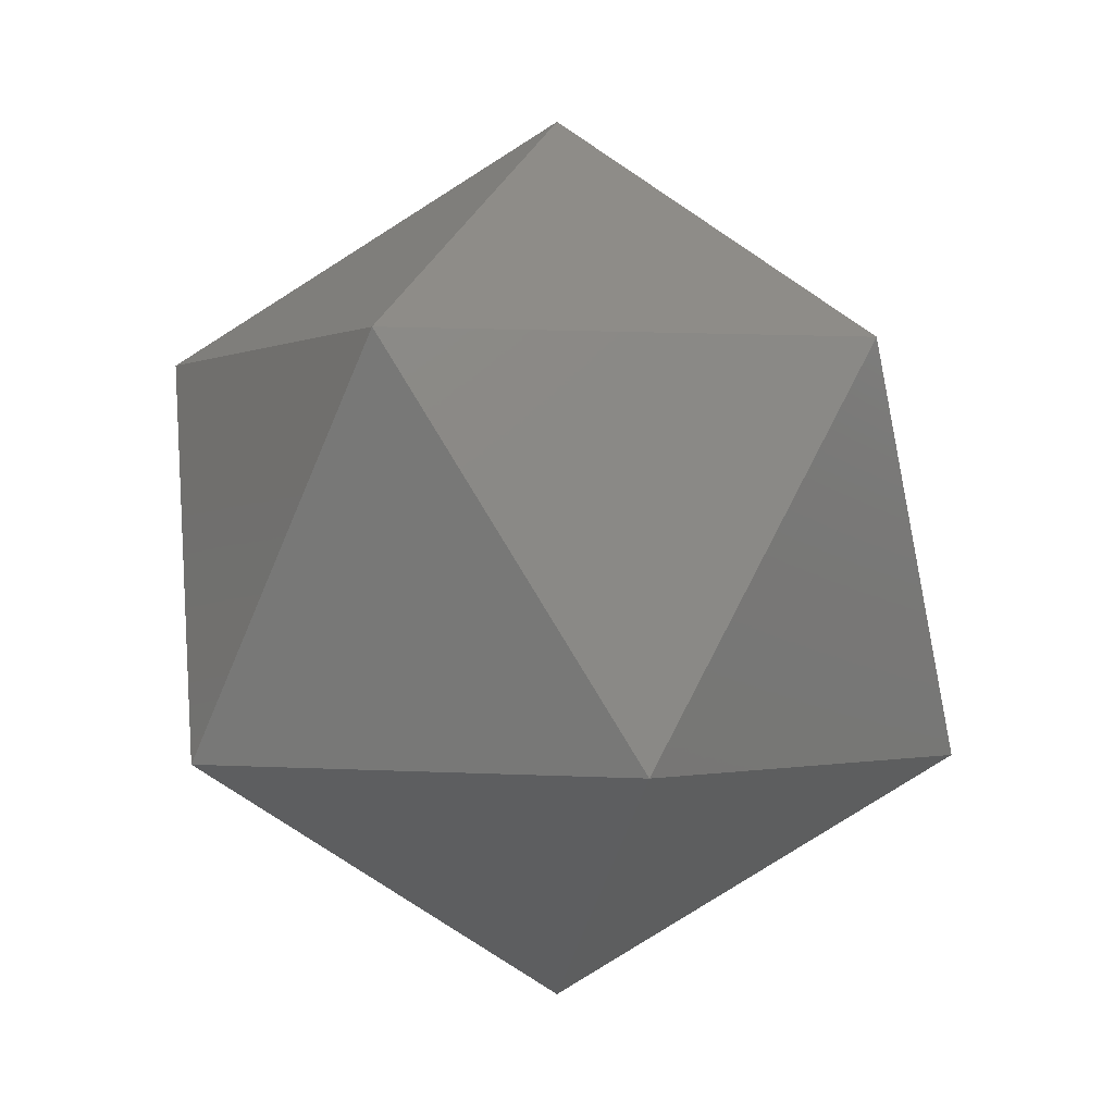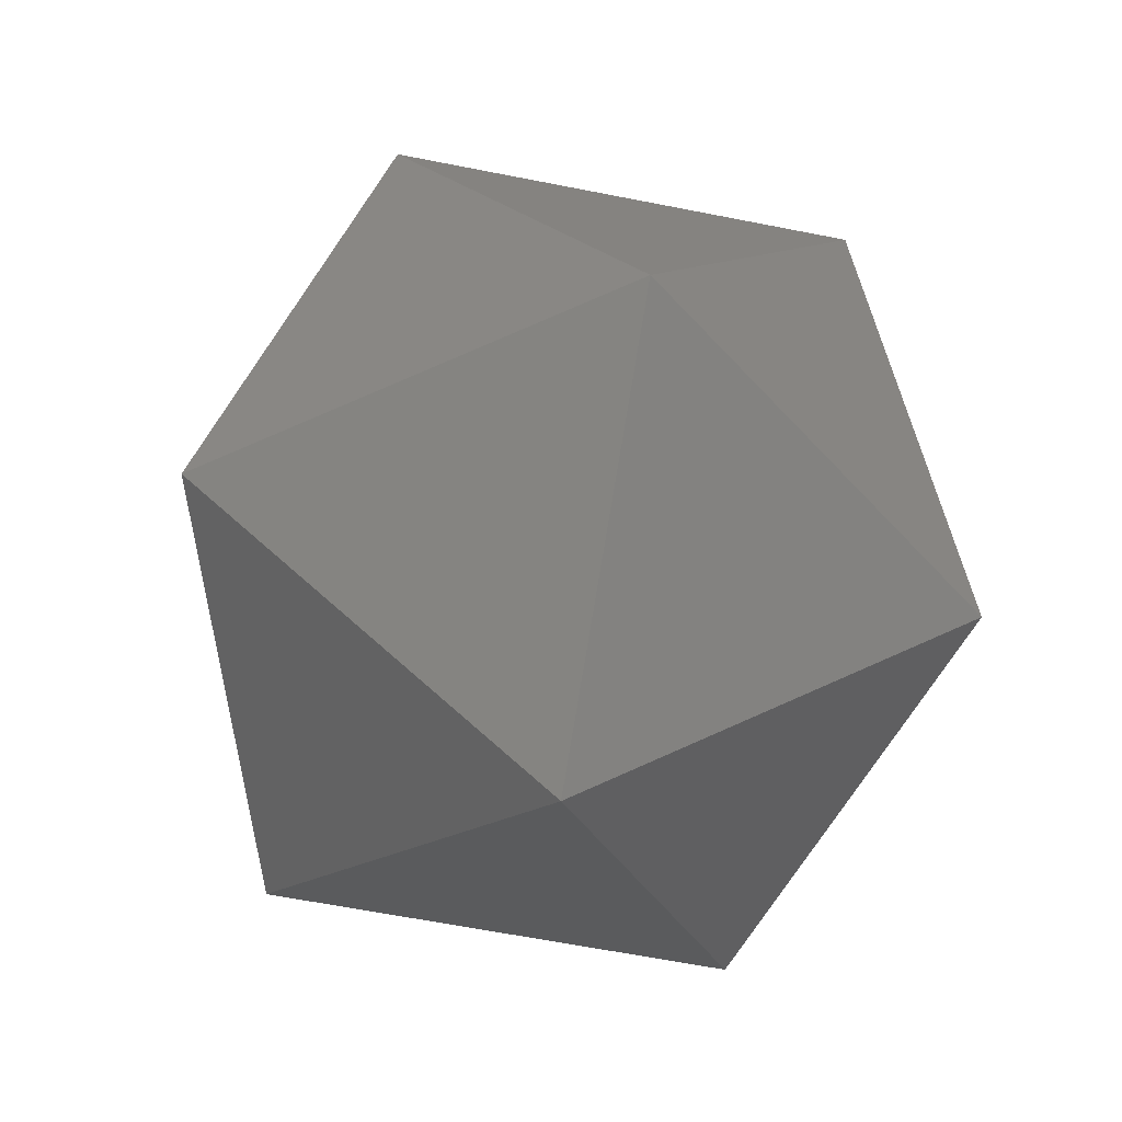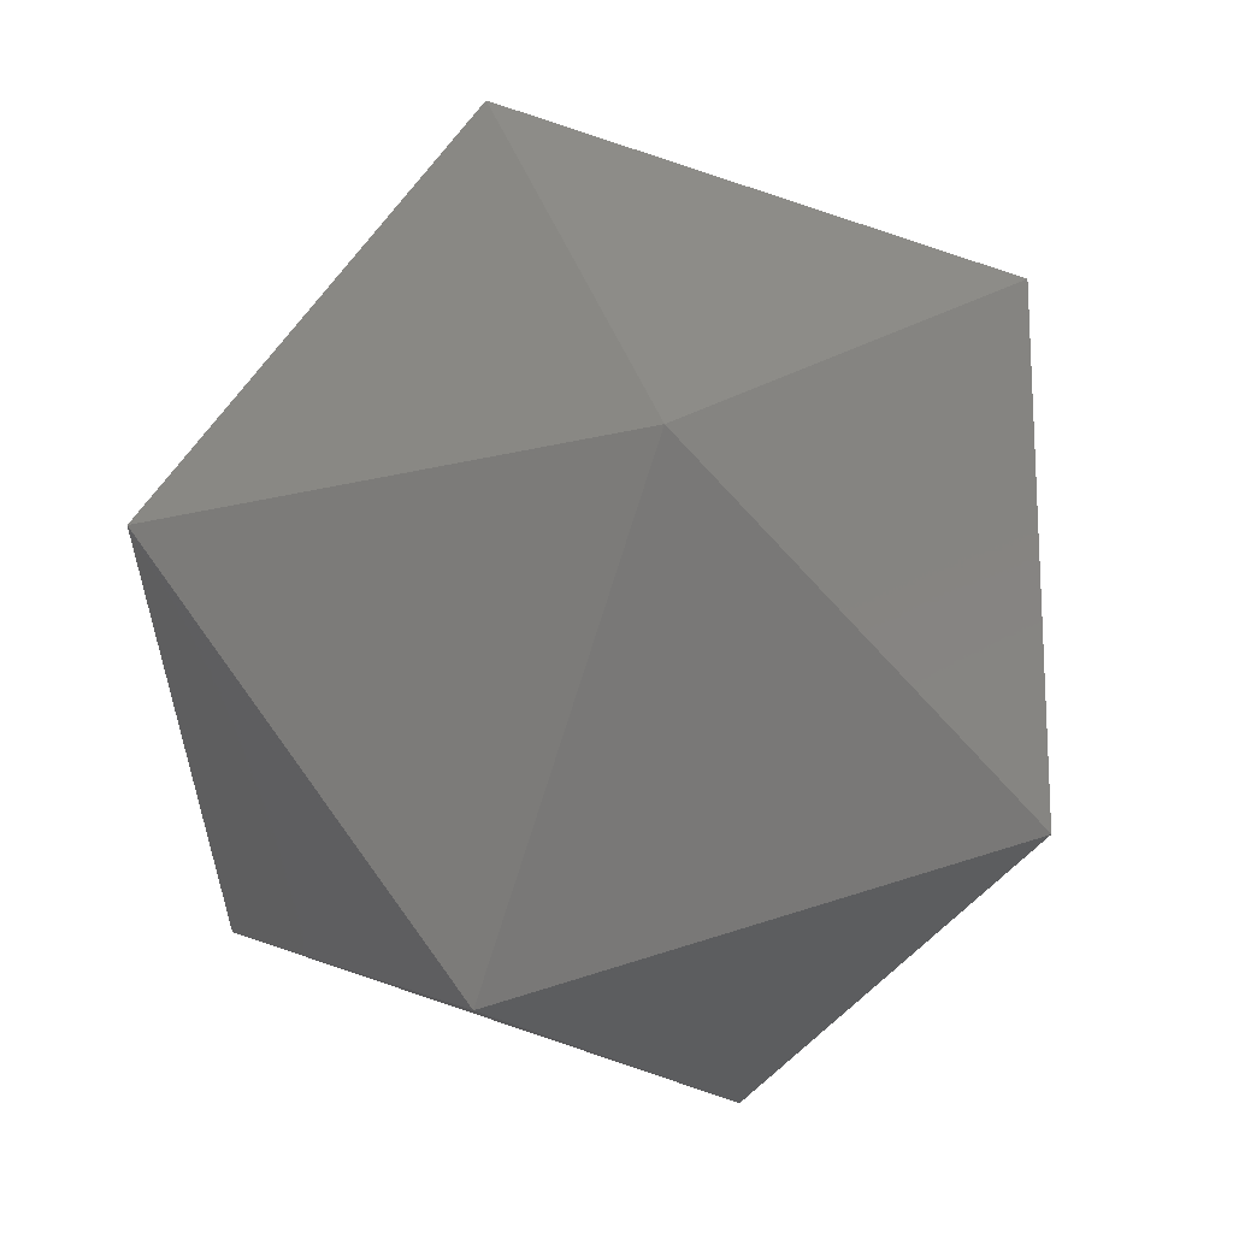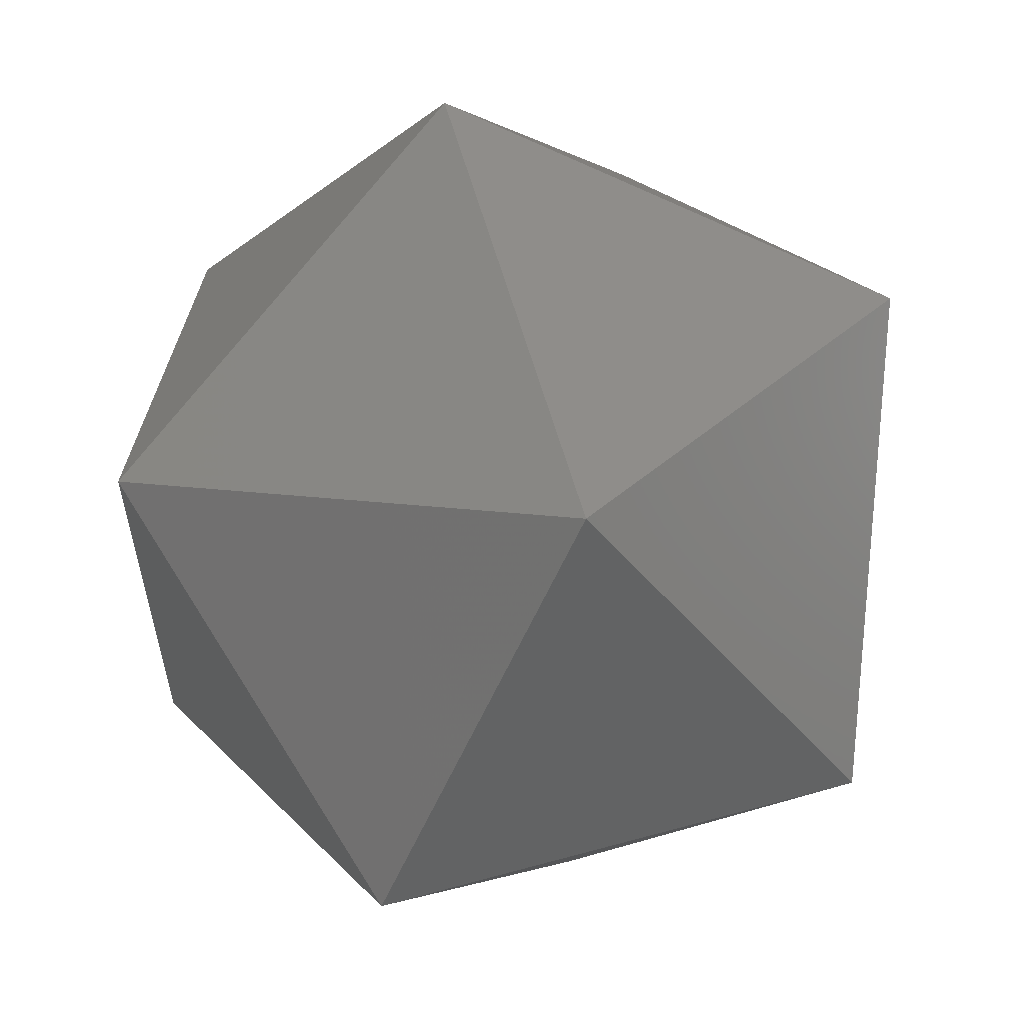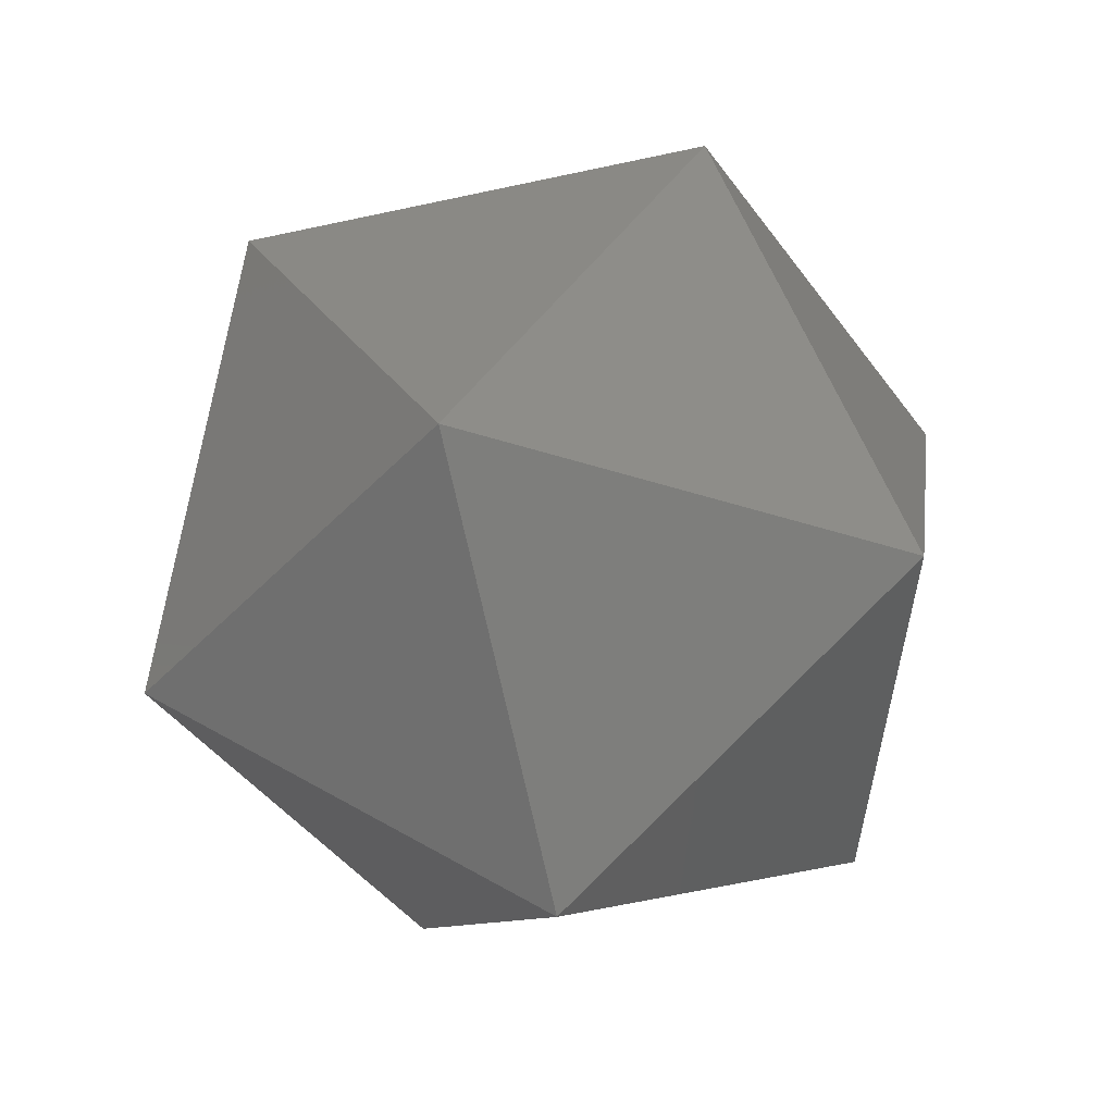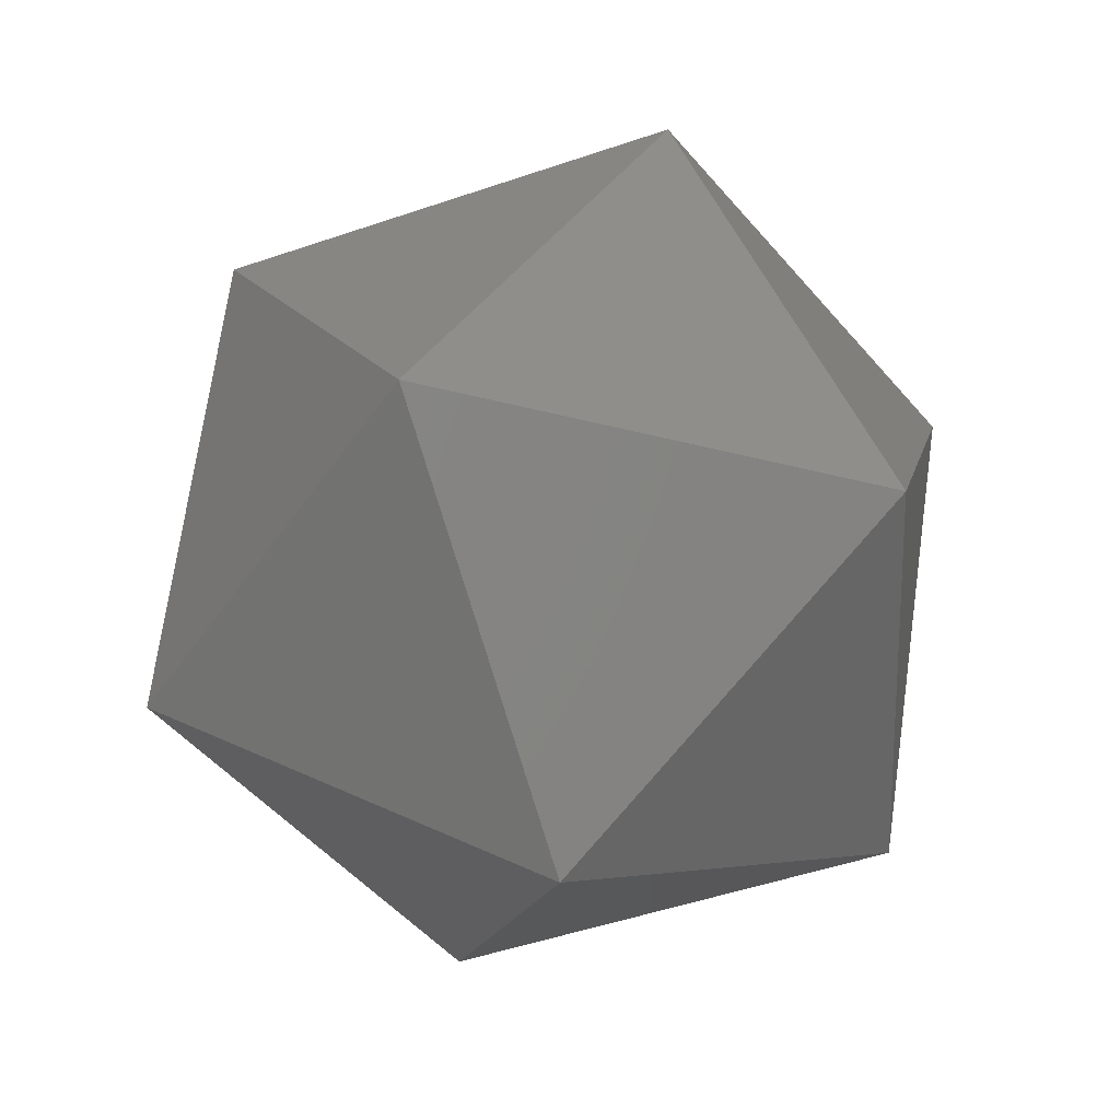
<metadata>
{"format":"stl","ext":"stl","renderer":"f3d","projection":"perspective","resolution":1024,"background":"white","views":[{"elev":-0.8,"azim":-101.7,"up":"+Z"},{"elev":-62.1,"azim":42.6,"up":"+Z"},{"elev":-18.1,"azim":59.0,"up":"+Y"},{"elev":60.0,"azim":-164.0,"up":"+Y"},{"elev":-42.8,"azim":-75.1,"up":"+Z"},{"elev":-49.9,"azim":74.6,"up":"+Z"}]}
</metadata>
<code>
# stl→obj: 12 verts, 20 faces
v 0 0 -1
v 0.7236 -0.5257 -0.4472
v -0.2764 -0.8506 -0.4472
v 0.7236 0.5257 -0.4472
v -0.8944 0 -0.4472
v -0.2764 0.8506 -0.4472
v 0.8944 0 0.4472
v 0.2764 -0.8506 0.4472
v -0.7236 -0.5257 0.4472
v -0.7236 0.5257 0.4472
v 0.2764 0.8506 0.4472
v 0 0 1
f 1 2 3
f 2 1 4
f 1 3 5
f 1 5 6
f 1 6 4
f 2 4 7
f 3 2 8
f 5 3 9
f 6 5 10
f 4 6 11
f 2 7 8
f 3 8 9
f 5 9 10
f 6 10 11
f 4 11 7
f 8 7 12
f 9 8 12
f 10 9 12
f 11 10 12
f 7 11 12

</code>
